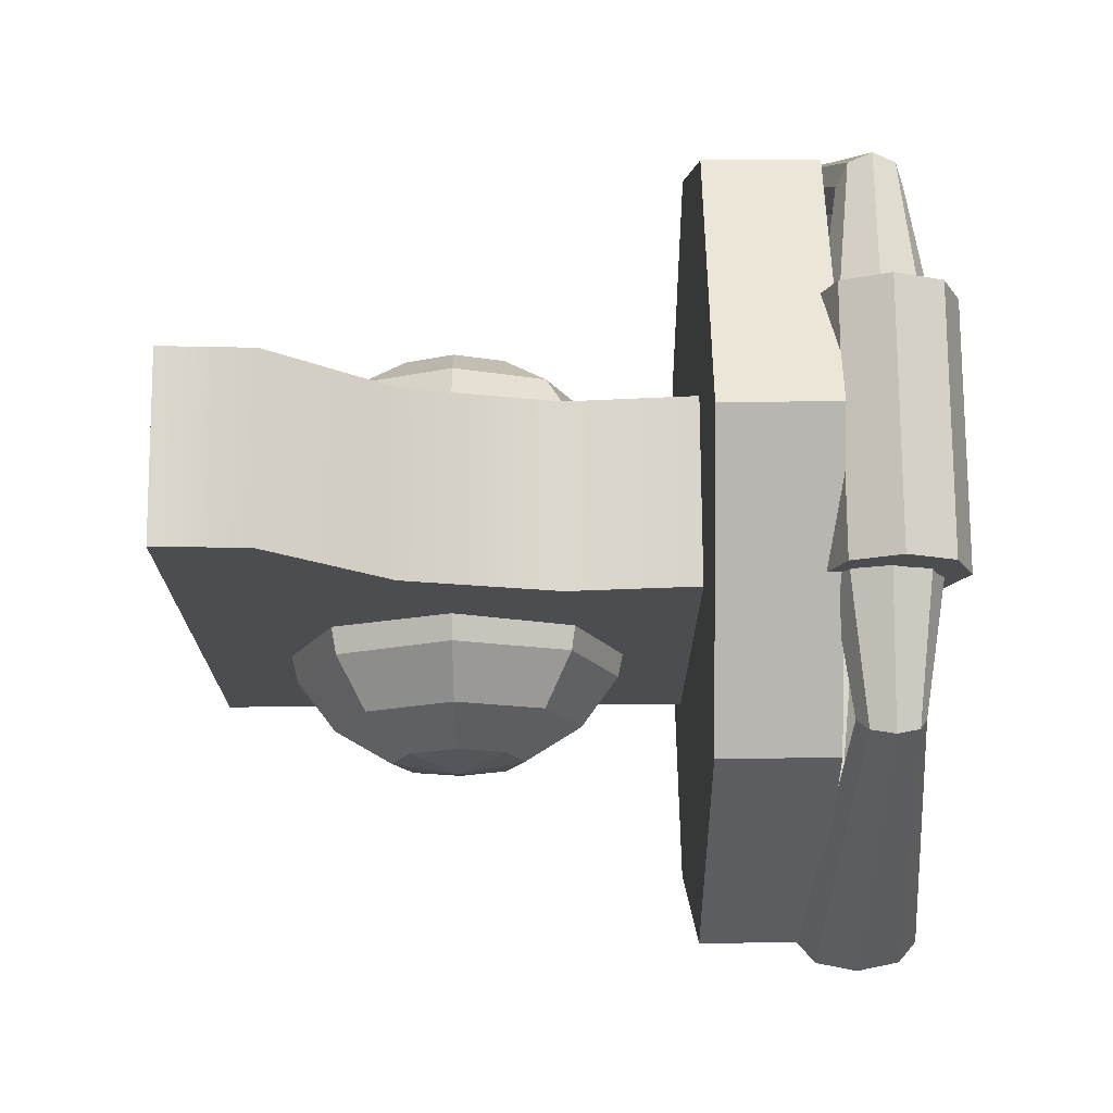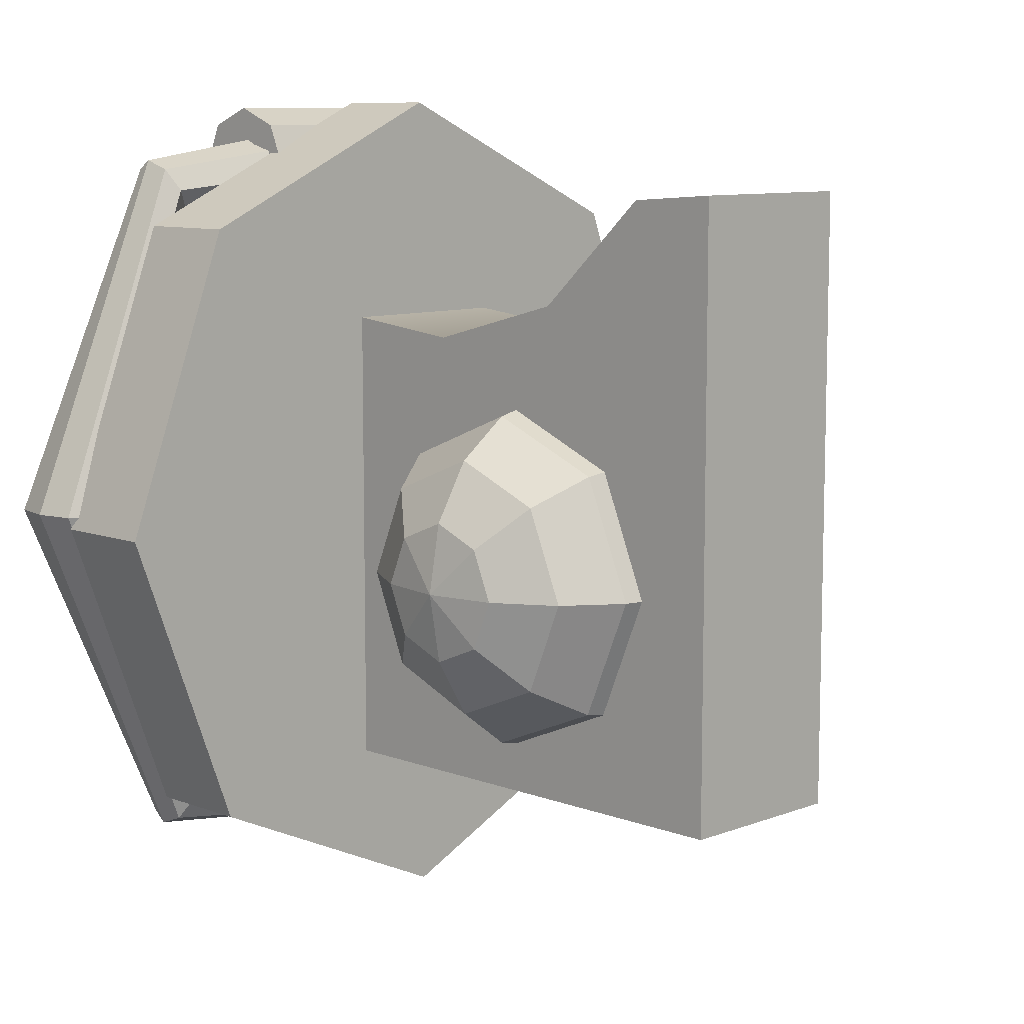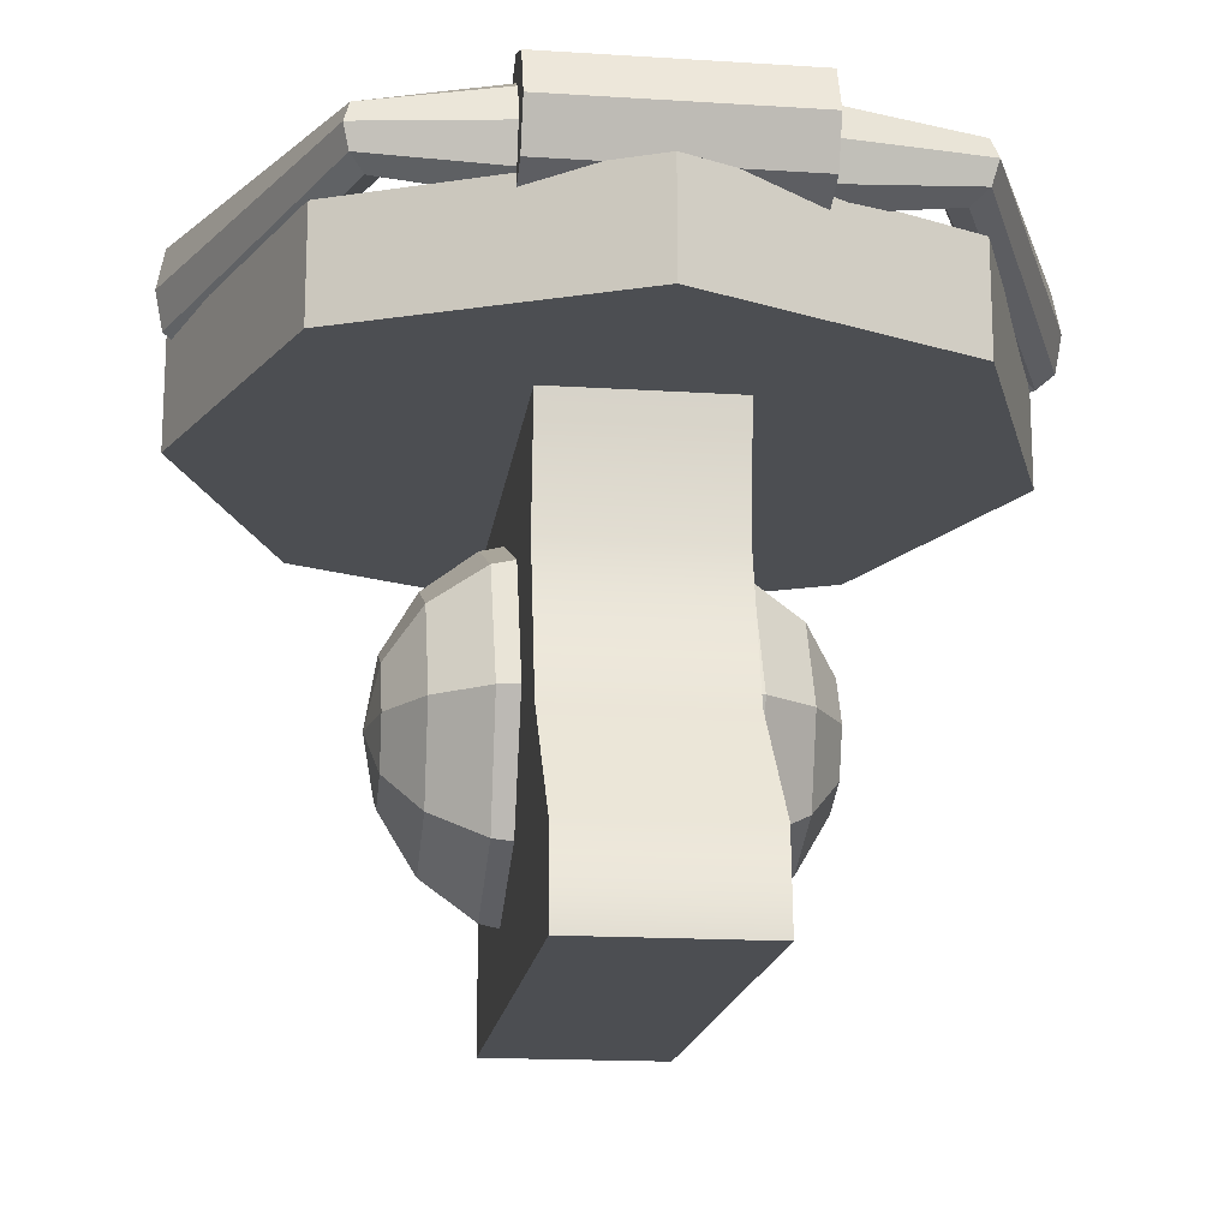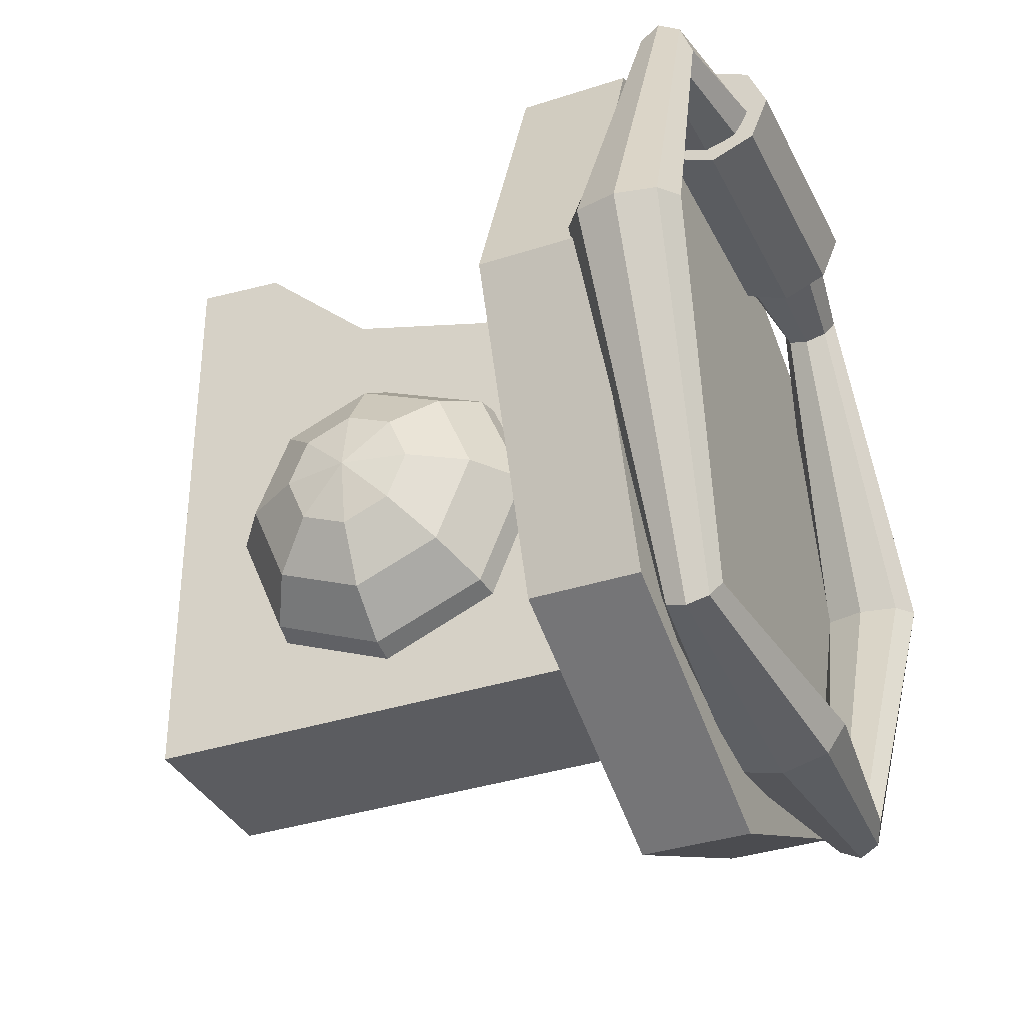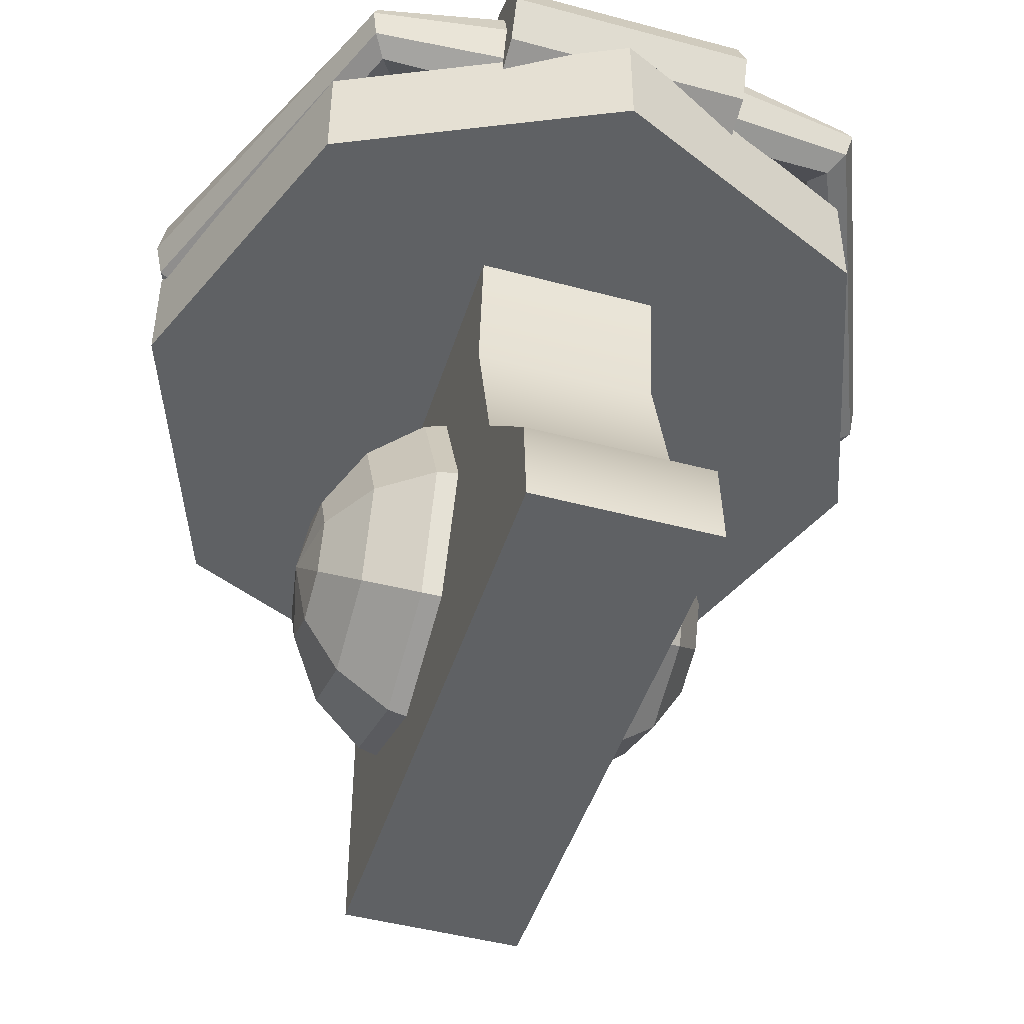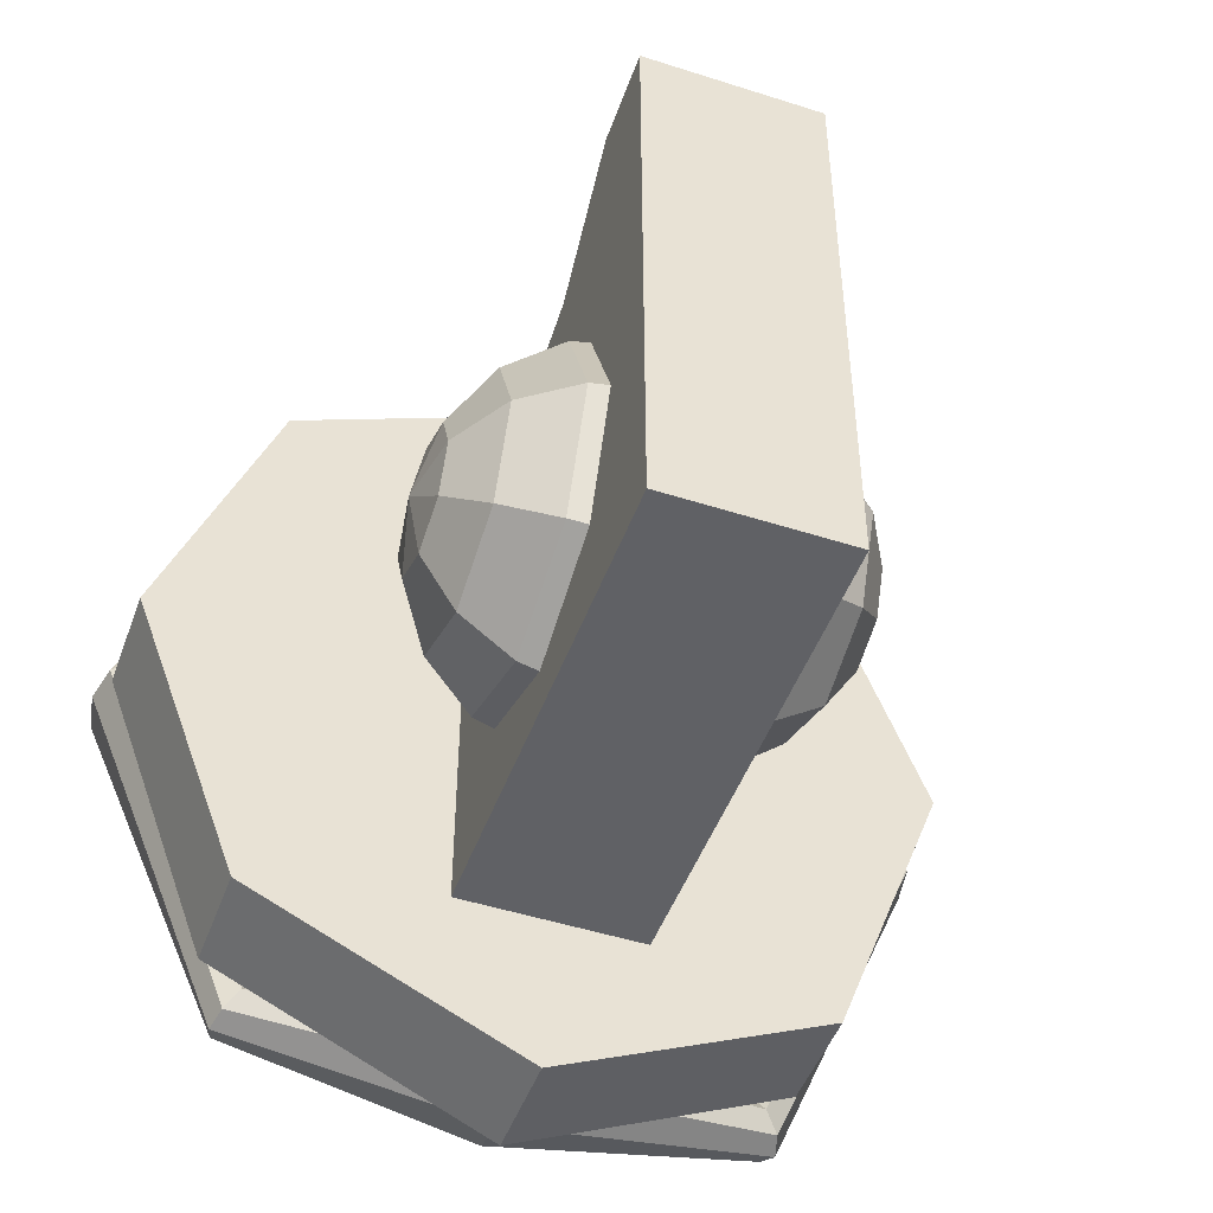
<metadata>
{"format":"obj","ext":"obj","renderer":"f3d","projection":"perspective","resolution":1024,"background":"white","views":[{"elev":74.0,"azim":89.6,"up":"+Z"},{"elev":9.2,"azim":-45.1,"up":"+Z"},{"elev":-16.6,"azim":-7.4,"up":"+Y"},{"elev":-35.2,"azim":113.5,"up":"+Z"},{"elev":-46.2,"azim":-17.1,"up":"+Y"},{"elev":-48.1,"azim":-19.8,"up":"+Z"}]}
</metadata>
<code>
g default
v 1.798 2.252 -2.351
v -0 2.252 -2.443
v -1.798 2.252 -2.351
v -2.874 2.252 0.09805
v -1.798 2.252 2.499
v -0 2.252 2.603
v 1.798 2.252 2.499
v 2.874 2.252 0.09805
v 1.843 2.416 -2.416
v -0 2.618 -2.535
v -1.843 2.416 -2.416
v -2.937 2.569 0.09805
v -1.843 2.423 2.572
v -0 2.633 2.707
v 1.843 2.423 2.572
v 2.937 2.569 0.09805
v 1.95 2.484 -2.573
v -0 2.77 -2.756
v -1.95 2.484 -2.573
v -3.089 2.7 0.09805
v -1.95 2.493 2.75
v -0 2.79 2.959
v 1.95 2.493 2.75
v 3.089 2.7 0.09805
v 2.058 2.416 -2.729
v -0 2.618 -2.978
v -2.058 2.416 -2.729
v -3.242 2.569 0.09805
v -2.058 2.423 2.928
v -0 2.633 3.21
v 2.058 2.423 2.928
v 3.242 2.569 0.09805
v 2.103 2.252 -2.794
v -0 2.252 -3.07
v -2.103 2.252 -2.794
v -3.305 2.252 0.09805
v -2.103 2.252 3.002
v -0 2.252 3.314
v 2.103 2.252 3.002
v 3.305 2.252 0.09805
v 2.058 2.088 -2.729
v -0 1.885 -2.978
v -2.058 2.088 -2.729
v -3.242 1.935 0.09805
v -2.058 2.081 2.928
v -0 1.871 3.21
v 2.058 2.081 2.928
v 3.242 1.935 0.09805
v 1.95 2.02 -2.573
v -0 1.734 -2.756
v -1.95 2.02 -2.573
v -3.089 1.804 0.09805
v -1.95 2.01 2.75
v -0 1.714 2.959
v 1.95 2.01 2.75
v 3.089 1.804 0.09805
v 1.843 2.088 -2.416
v -0 1.885 -2.535
v -1.843 2.088 -2.416
v -2.937 1.935 0.09805
v -1.843 2.081 2.572
v -0 1.871 2.707
v 1.843 2.081 2.572
v 2.937 1.935 0.09805
v 0.9842 2.672 2.559
v 0.9842 2.306 2.407
v 0.9842 1.941 2.559
v 0.9842 1.79 2.924
v 0.9842 1.941 3.289
v 0.9842 2.306 3.44
v 0.9842 2.672 3.289
v 0.9842 2.823 2.924
v -1.016 2.672 2.559
v -1.016 2.306 2.407
v -1.016 1.941 2.559
v -1.016 1.79 2.924
v -1.016 1.941 3.289
v -1.016 2.306 3.44
v -1.016 2.672 3.289
v -1.016 2.823 2.924
v 0.9842 2.306 2.924
v -1.016 2.306 2.924
v -0.713 -1.185 -0.7484
v -0.7173 -0.8105 -0.9033
v -0.7217 -0.4365 -0.7484
v -0.7235 -0.2816 -0.3743
v -0.7217 -0.4365 -0.000326
v -0.7173 -0.8105 0.1546
v -0.713 -1.185 -0.000326
v -0.7112 -1.339 -0.3743
v -0.4395 -1.498 -1.065
v -0.4476 -0.8074 -1.352
v -0.4556 -0.1163 -1.065
v -0.459 0.1699 -0.3743
v -0.4556 -0.1163 0.3167
v -0.4476 -0.8074 0.603
v -0.4395 -1.498 0.3167
v -0.4362 -1.785 -0.3743
v -0.03329 -1.706 -1.277
v -0.04383 -0.8026 -1.651
v -0.05437 0.1003 -1.277
v -0.05873 0.4742 -0.3743
v -0.05437 0.1003 0.5286
v -0.04383 -0.8026 0.9026
v -0.03329 -1.706 0.5286
v -0.02892 -2.08 -0.3743
v 0.4438 -1.774 -1.352
v 0.4324 -0.7971 -1.757
v 0.421 0.1802 -1.352
v 0.4163 0.585 -0.3743
v 0.421 0.1802 0.603
v 0.4324 -0.7971 1.008
v 0.4438 -1.774 0.603
v 0.4486 -2.179 -0.3743
v 0.9192 -1.694 -1.277
v 0.9087 -0.7915 -1.651
v 0.8981 0.1114 -1.277
v 0.8938 0.4854 -0.3743
v 0.8981 0.1114 0.5286
v 0.9087 -0.7915 0.9026
v 0.9192 -1.694 0.5286
v 0.9236 -2.068 -0.3743
v 1.32 -1.478 -1.065
v 1.312 -0.7868 -1.352
v 1.304 -0.09577 -1.065
v 1.301 0.1905 -0.3743
v 1.304 -0.09577 0.3167
v 1.312 -0.7868 0.603
v 1.32 -1.478 0.3167
v 1.324 -1.764 -0.3743
v 1.587 -1.158 -0.7484
v 1.582 -0.7837 -0.9033
v 1.578 -0.4097 -0.7484
v 1.576 -0.2548 -0.3743
v 1.578 -0.4097 -0.000326
v 1.582 -0.7837 0.1546
v 1.587 -1.158 -0.000326
v 1.588 -1.313 -0.3743
v -0.8121 -0.8116 -0.3743
v 1.677 -0.7826 -0.3743
v -1.634 -1.208 -0.7712
v -1.638 -0.8113 -0.9356
v -1.643 -0.4145 -0.7712
v -1.645 -0.2501 -0.3743
v -1.643 -0.4145 0.02254
v -1.638 -0.8113 0.1869
v -1.634 -1.208 0.02254
v -1.632 -1.373 -0.3743
v -1.344 -1.541 -1.108
v -1.352 -0.808 -1.411
v -1.361 -0.0747 -1.108
v -1.364 0.229 -0.3743
v -1.361 -0.0747 0.359
v -1.352 -0.808 0.6628
v -1.344 -1.541 0.359
v -1.34 -1.845 -0.3743
v -0.9126 -1.761 -1.332
v -0.9237 -0.803 -1.729
v -0.9349 0.1551 -1.332
v -0.9396 0.552 -0.3743
v -0.9349 0.1551 0.5838
v -0.9237 -0.803 0.9807
v -0.9126 -1.761 0.5838
v -0.9079 -2.158 -0.3743
v -0.4063 -1.834 -1.411
v -0.4184 -0.7971 -1.841
v -0.4305 0.2399 -1.411
v -0.4355 0.6695 -0.3743
v -0.4305 0.2399 0.6628
v -0.4184 -0.7971 1.092
v -0.4063 -1.834 0.6628
v -0.4013 -2.264 -0.3743
v 0.09817 -1.749 -1.332
v 0.08699 -0.7912 -1.729
v 0.07581 0.1669 -1.332
v 0.07117 0.5638 -0.3743
v 0.07581 0.1669 0.5838
v 0.08699 -0.7912 0.9807
v 0.09817 -1.749 0.5838
v 0.1028 -2.146 -0.3743
v 0.524 -1.519 -1.108
v 0.5154 -0.7862 -1.411
v 0.5069 -0.0529 -1.108
v 0.5033 0.2508 -0.3743
v 0.5069 -0.0529 0.359
v 0.5154 -0.7862 0.6628
v 0.524 -1.519 0.359
v 0.5275 -1.823 -0.3743
v 0.8063 -1.18 -0.7712
v 0.8017 -0.7828 -0.9356
v 0.797 -0.386 -0.7712
v 0.7951 -0.2216 -0.3743
v 0.797 -0.386 0.02254
v 0.8017 -0.7828 0.1869
v 0.8063 -1.18 0.02254
v 0.8082 -1.344 -0.3743
v -1.739 -0.8125 -0.3743
v 0.9022 -0.7817 -0.3743
v 2.153 1.065 -2.465
v -0.07011 1.065 -3.486
v -2.293 1.065 -2.465
v -3.213 1.065 0
v -2.293 1.065 2.465
v -0.07011 1.065 3.486
v 2.153 1.065 2.465
v 3.073 1.065 0
v 2.153 1.943 -2.465
v -0.07011 1.943 -3.486
v -2.293 1.943 -2.465
v -3.213 1.943 0
v -2.293 1.943 2.465
v -0.07011 1.943 3.486
v 2.153 1.943 2.465
v 3.073 1.943 0
v -0.07011 1.065 0
v -0.07011 1.943 0
v -0.7568 -2.823 2.795
v 0.7101 -2.823 2.795
v -0.7568 1.32 1.69
v 0.7101 1.32 1.69
v -0.7568 1.32 -2.17
v 0.7101 1.32 -2.17
v -0.7568 -2.823 -2.17
v 0.7101 -2.823 -2.17
v -0.7568 -1.157 1.88
v 0.7101 -1.157 1.88
v 0.7101 -1.157 -2.17
v -0.7568 -1.157 -2.17
v -0.7568 -2.092 2.742
v 0.7101 -2.092 2.742
v 0.7101 -2.092 -2.17
v -0.7568 -2.092 -2.17
v -0.7568 0.3111 -2.17
v 0.7101 0.3111 -2.17
v 0.7101 0.0514 1.552
v -0.7568 0.0514 1.552
g pTorus2
f 2 1 9 10
f 3 2 10 11
f 4 3 11 12
f 5 4 12 13
f 6 5 13 14
f 7 6 14 15
f 8 7 15 16
f 1 8 16 9
f 10 9 17 18
f 11 10 18 19
f 12 11 19 20
f 13 12 20 21
f 14 13 21 22
f 15 14 22 23
f 16 15 23 24
f 9 16 24 17
f 18 17 25 26
f 19 18 26 27
f 20 19 27 28
f 21 20 28 29
f 22 21 29 30
f 23 22 30 31
f 24 23 31 32
f 17 24 32 25
f 26 25 33 34
f 27 26 34 35
f 28 27 35 36
f 29 28 36 37
f 30 29 37 38
f 31 30 38 39
f 32 31 39 40
f 25 32 40 33
f 34 33 41 42
f 35 34 42 43
f 36 35 43 44
f 37 36 44 45
f 38 37 45 46
f 39 38 46 47
f 40 39 47 48
f 33 40 48 41
f 42 41 49 50
f 43 42 50 51
f 44 43 51 52
f 45 44 52 53
f 46 45 53 54
f 47 46 54 55
f 48 47 55 56
f 41 48 56 49
f 50 49 57 58
f 51 50 58 59
f 52 51 59 60
f 53 52 60 61
f 54 53 61 62
f 55 54 62 63
f 56 55 63 64
f 49 56 64 57
f 58 57 1 2
f 59 58 2 3
f 60 59 3 4
f 61 60 4 5
f 62 61 5 6
f 63 62 6 7
f 64 63 7 8
f 57 64 8 1
f 65 66 74 73
f 66 67 75 74
f 67 68 76 75
f 68 69 77 76
f 69 70 78 77
f 70 71 79 78
f 71 72 80 79
f 72 65 73 80
f 66 65 81
f 67 66 81
f 68 67 81
f 69 68 81
f 70 69 81
f 71 70 81
f 72 71 81
f 65 72 81
f 73 74 82
f 74 75 82
f 75 76 82
f 76 77 82
f 77 78 82
f 78 79 82
f 79 80 82
f 80 73 82
f 83 84 92 91
f 84 85 93 92
f 85 86 94 93
f 86 87 95 94
f 87 88 96 95
f 88 89 97 96
f 89 90 98 97
f 90 83 91 98
f 91 92 100 99
f 92 93 101 100
f 93 94 102 101
f 94 95 103 102
f 95 96 104 103
f 96 97 105 104
f 97 98 106 105
f 98 91 99 106
f 99 100 108 107
f 100 101 109 108
f 101 102 110 109
f 102 103 111 110
f 103 104 112 111
f 104 105 113 112
f 105 106 114 113
f 106 99 107 114
f 107 108 116 115
f 108 109 117 116
f 109 110 118 117
f 110 111 119 118
f 111 112 120 119
f 112 113 121 120
f 113 114 122 121
f 114 107 115 122
f 115 116 124 123
f 116 117 125 124
f 117 118 126 125
f 118 119 127 126
f 119 120 128 127
f 120 121 129 128
f 121 122 130 129
f 122 115 123 130
f 123 124 132 131
f 124 125 133 132
f 125 126 134 133
f 126 127 135 134
f 127 128 136 135
f 128 129 137 136
f 129 130 138 137
f 130 123 131 138
f 84 83 139
f 85 84 139
f 86 85 139
f 87 86 139
f 88 87 139
f 89 88 139
f 90 89 139
f 83 90 139
f 131 132 140
f 132 133 140
f 133 134 140
f 134 135 140
f 135 136 140
f 136 137 140
f 137 138 140
f 138 131 140
f 141 142 150 149
f 142 143 151 150
f 143 144 152 151
f 144 145 153 152
f 145 146 154 153
f 146 147 155 154
f 147 148 156 155
f 148 141 149 156
f 149 150 158 157
f 150 151 159 158
f 151 152 160 159
f 152 153 161 160
f 153 154 162 161
f 154 155 163 162
f 155 156 164 163
f 156 149 157 164
f 157 158 166 165
f 158 159 167 166
f 159 160 168 167
f 160 161 169 168
f 161 162 170 169
f 162 163 171 170
f 163 164 172 171
f 164 157 165 172
f 165 166 174 173
f 166 167 175 174
f 167 168 176 175
f 168 169 177 176
f 169 170 178 177
f 170 171 179 178
f 171 172 180 179
f 172 165 173 180
f 173 174 182 181
f 174 175 183 182
f 175 176 184 183
f 176 177 185 184
f 177 178 186 185
f 178 179 187 186
f 179 180 188 187
f 180 173 181 188
f 181 182 190 189
f 182 183 191 190
f 183 184 192 191
f 184 185 193 192
f 185 186 194 193
f 186 187 195 194
f 187 188 196 195
f 188 181 189 196
f 142 141 197
f 143 142 197
f 144 143 197
f 145 144 197
f 146 145 197
f 147 146 197
f 148 147 197
f 141 148 197
f 189 190 198
f 190 191 198
f 191 192 198
f 192 193 198
f 193 194 198
f 194 195 198
f 195 196 198
f 196 189 198
f 199 200 208 207
f 200 201 209 208
f 201 202 210 209
f 202 203 211 210
f 203 204 212 211
f 204 205 213 212
f 205 206 214 213
f 206 199 207 214
f 200 199 215
f 201 200 215
f 202 201 215
f 203 202 215
f 204 203 215
f 205 204 215
f 206 205 215
f 199 206 215
f 207 208 216
f 208 209 216
f 209 210 216
f 210 211 216
f 211 212 216
f 212 213 216
f 213 214 216
f 214 207 216
f 225 226 235 236
f 219 220 222 221
f 233 234 227 228
f 223 224 218 217
f 226 227 234 235
f 228 225 236 233
f 229 230 226 225
f 230 231 227 226
f 228 227 231 232
f 232 229 225 228
f 217 218 230 229
f 218 224 231 230
f 232 231 224 223
f 223 217 229 232
f 221 222 234 233
f 235 234 222 220
f 236 235 220 219
f 233 236 219 221

</code>
